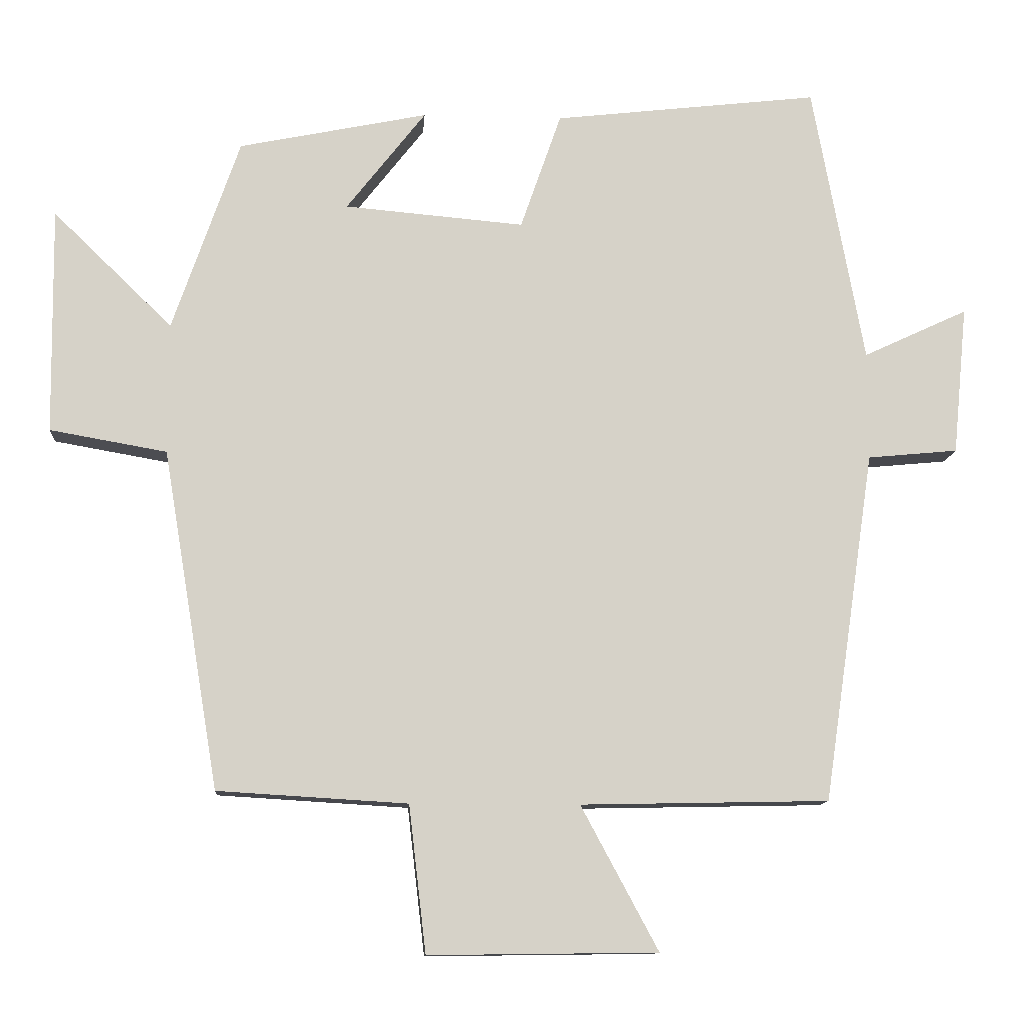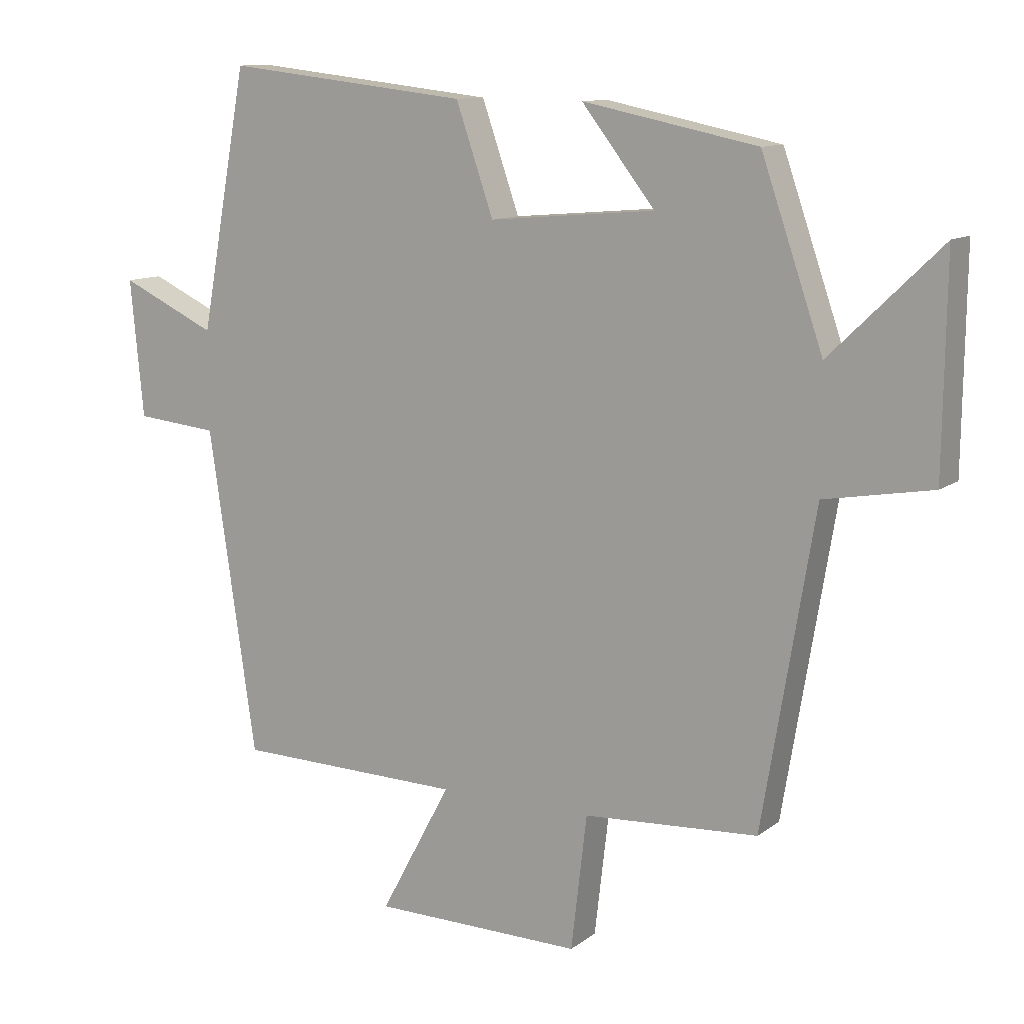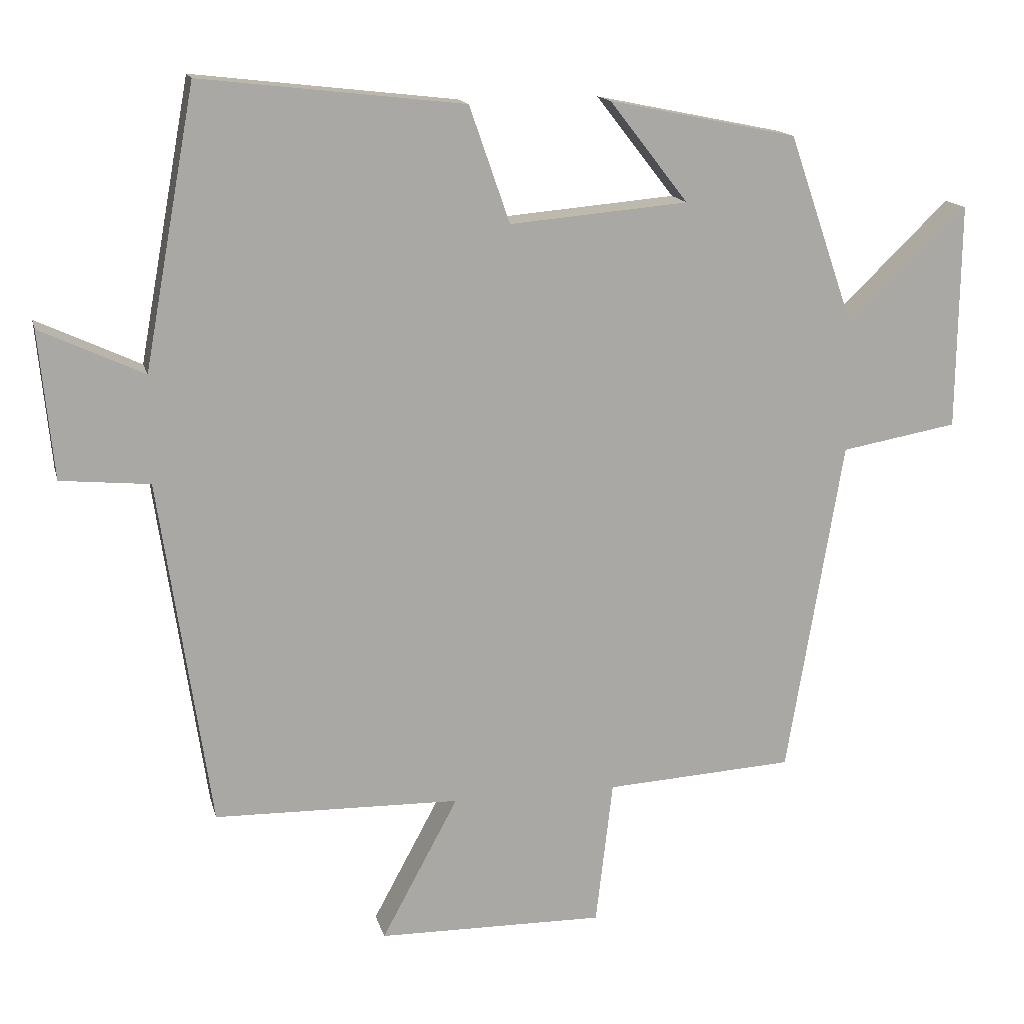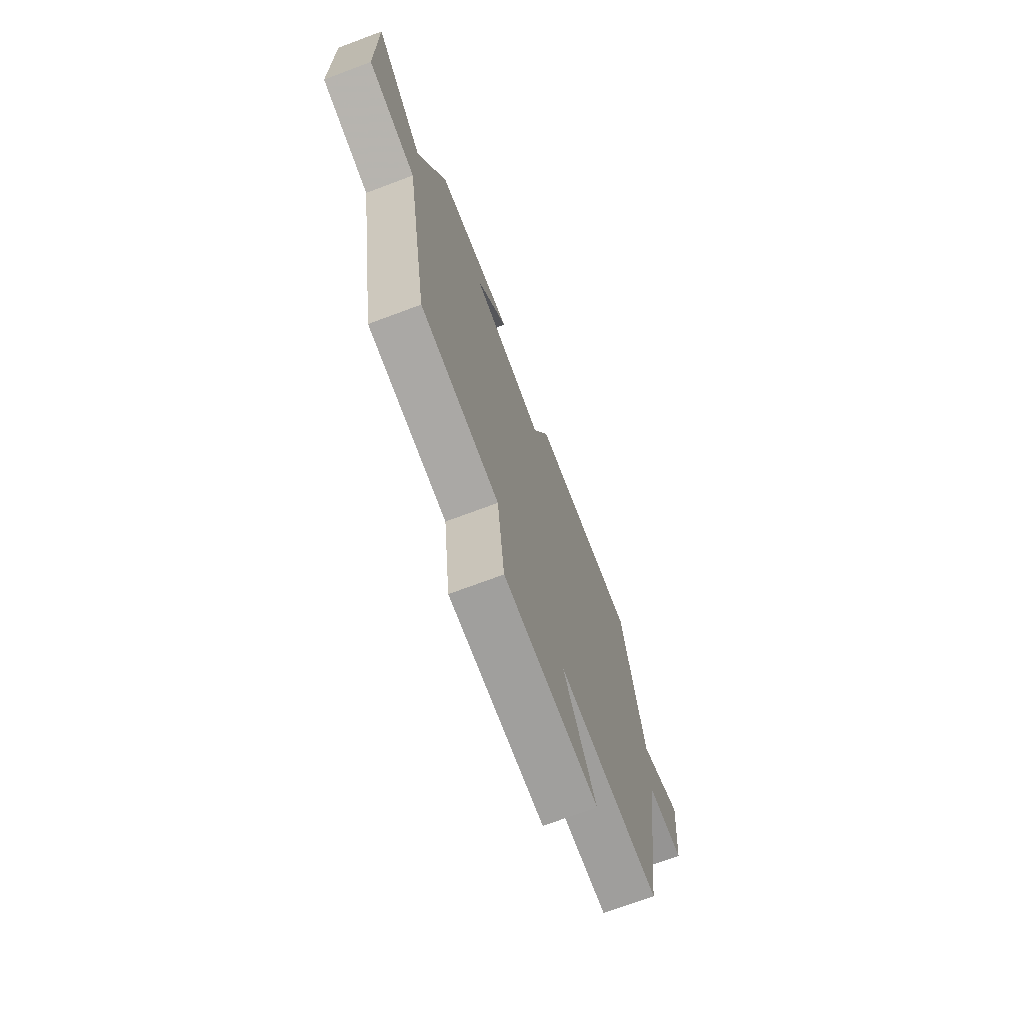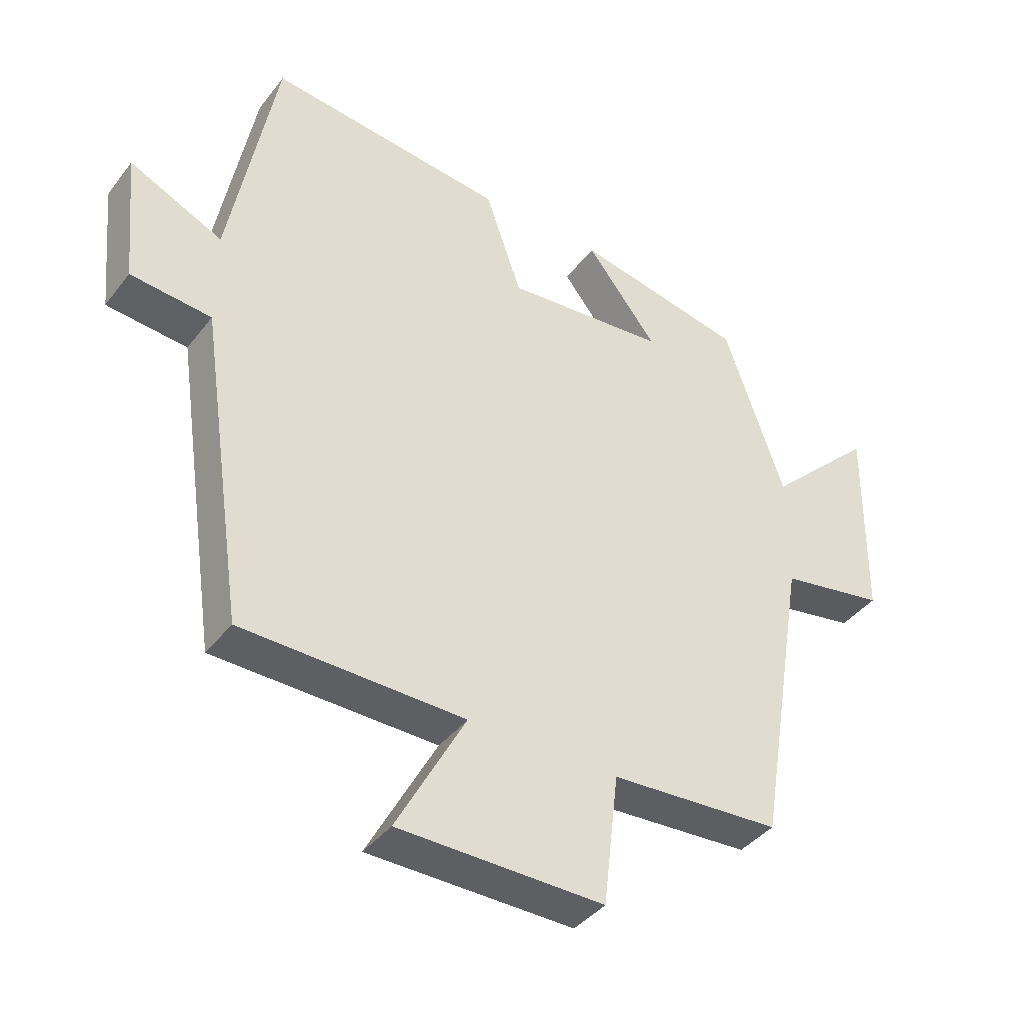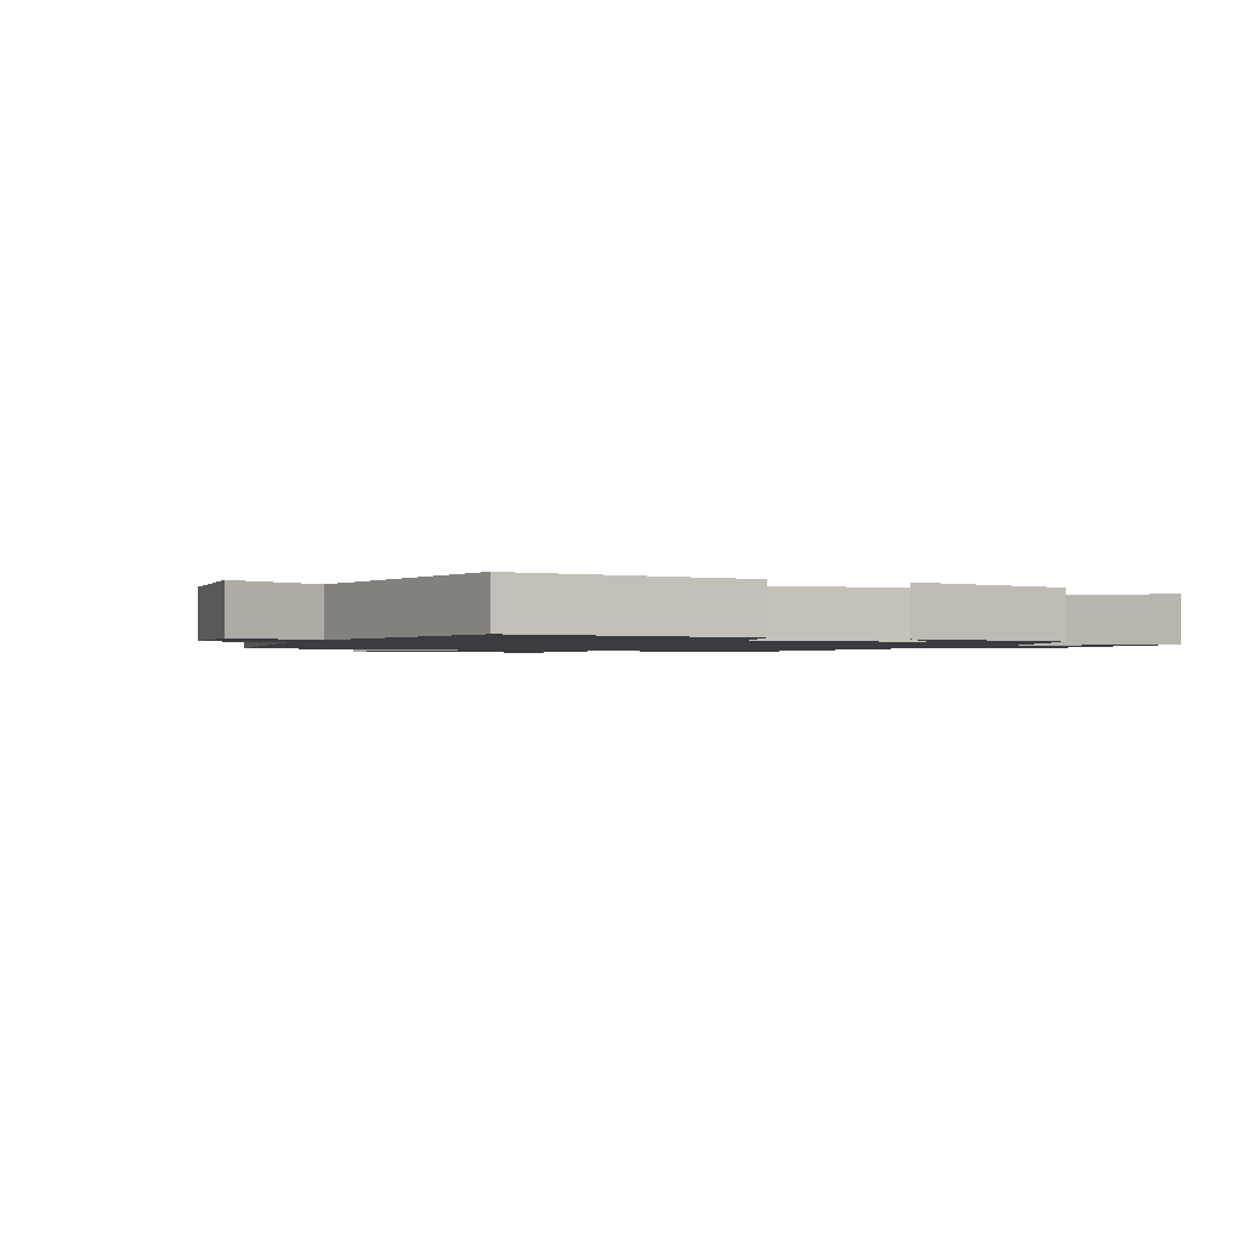
<metadata>
{"format":"obj","ext":"obj","renderer":"f3d","projection":"perspective","resolution":1024,"background":"white","views":[{"elev":-11.6,"azim":176.2,"up":"+Z"},{"elev":11.3,"azim":30.7,"up":"+Z"},{"elev":14.9,"azim":-13.3,"up":"+Z"},{"elev":-72.1,"azim":110.5,"up":"+Z"},{"elev":-40.1,"azim":-33.8,"up":"+Z"},{"elev":-1.6,"azim":-24.0,"up":"+Y"}]}
</metadata>
<code>
v 0.406 0.07 0.446
v 0.5 0.07 0.175
v 0.668 0.07 0.338
v 0.664 0.07 0.02
v 0.5 0.07 -0.009
v 0.421 0.07 -0.484
v 0.155 0.07 -0.5
v 0.131 0.07 -0.705
v -0.189 0.07 -0.701
v -0.081 0.07 -0.5
v -0.428 0.07 -0.493
v -0.5 0.07 -0.002
v -0.626 0.07 0.01
v -0.646 0.07 0.218
v -0.5 0.07 0.15
v -0.428 0.07 0.542
v -0.057 0.07 0.5
v 0 0.07 0.336
v 0.252 0.07 0.358
v 0.141 0.07 0.5
v 0.406 0 0.446
v 0.5 0 0.175
v 0.668 0 0.338
v 0.664 0 0.02
v 0.5 0 -0.009
v 0.421 0 -0.484
v 0.155 0 -0.5
v 0.131 0 -0.705
v -0.189 0 -0.701
v -0.081 0 -0.5
v -0.428 0 -0.493
v -0.5 0 -0.002
v -0.626 0 0.01
v -0.646 0 0.218
v -0.5 0 0.15
v -0.428 0 0.542
v -0.057 0 0.5
v 0 0 0.336
v 0.252 0 0.358
v 0.141 0 0.5
f 19 20 1 2
f 18 19 2
f 15 16 17 18
f 15 18 2
f 12 13 14 15
f 10 11 12 15
f 10 15 2
f 7 8 9 10
f 5 6 7 10
f 5 10 2 3
f 3 4 5
f 22 21 40 39
f 22 39 38
f 38 37 36 35
f 22 38 35
f 35 34 33 32
f 35 32 31 30
f 22 35 30
f 30 29 28 27
f 30 27 26 25
f 23 22 30 25
f 25 24 23
f 1 21 22 2
f 2 22 23 3
f 3 23 24 4
f 4 24 25 5
f 5 25 26 6
f 6 26 27 7
f 7 27 28 8
f 8 28 29 9
f 9 29 30 10
f 10 30 31 11
f 11 31 32 12
f 12 32 33 13
f 13 33 34 14
f 14 34 35 15
f 15 35 36 16
f 16 36 37 17
f 17 37 38 18
f 18 38 39 19
f 19 39 40 20
f 20 40 21 1

</code>
